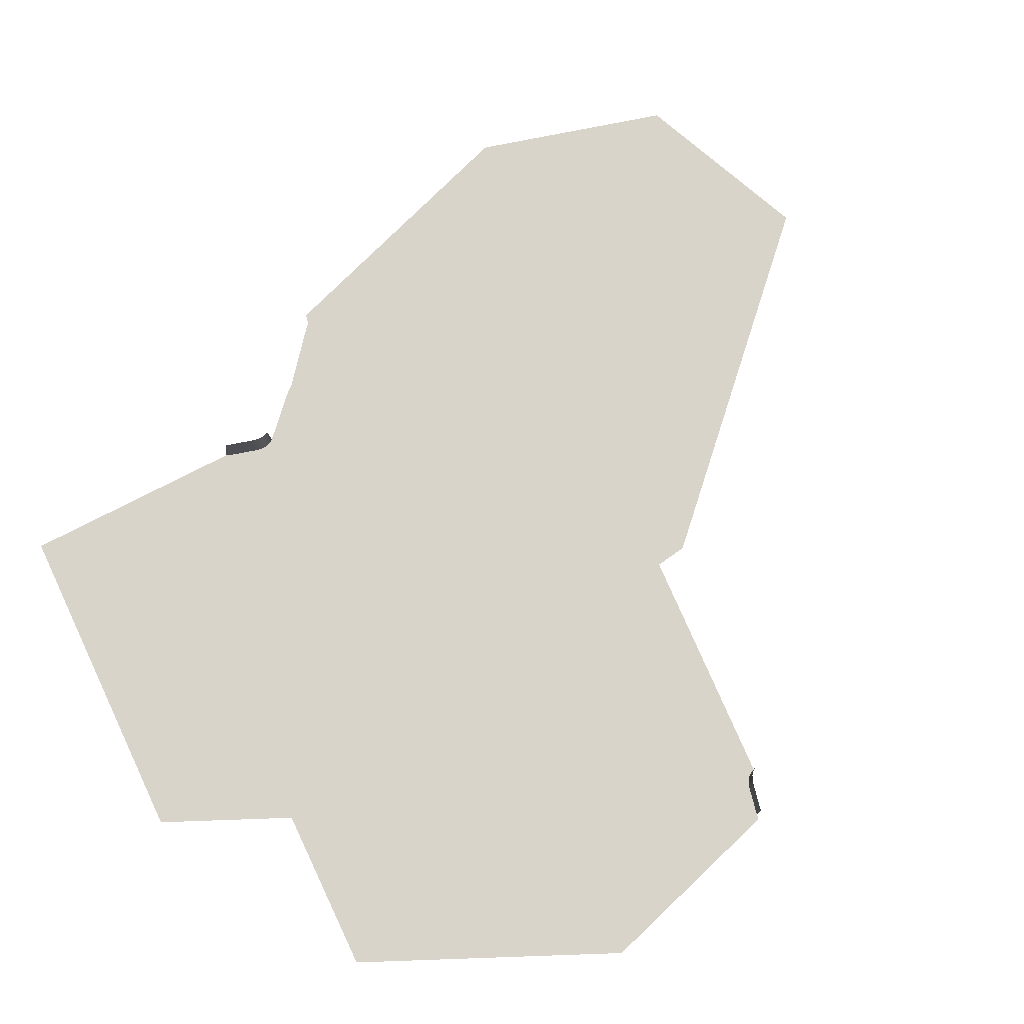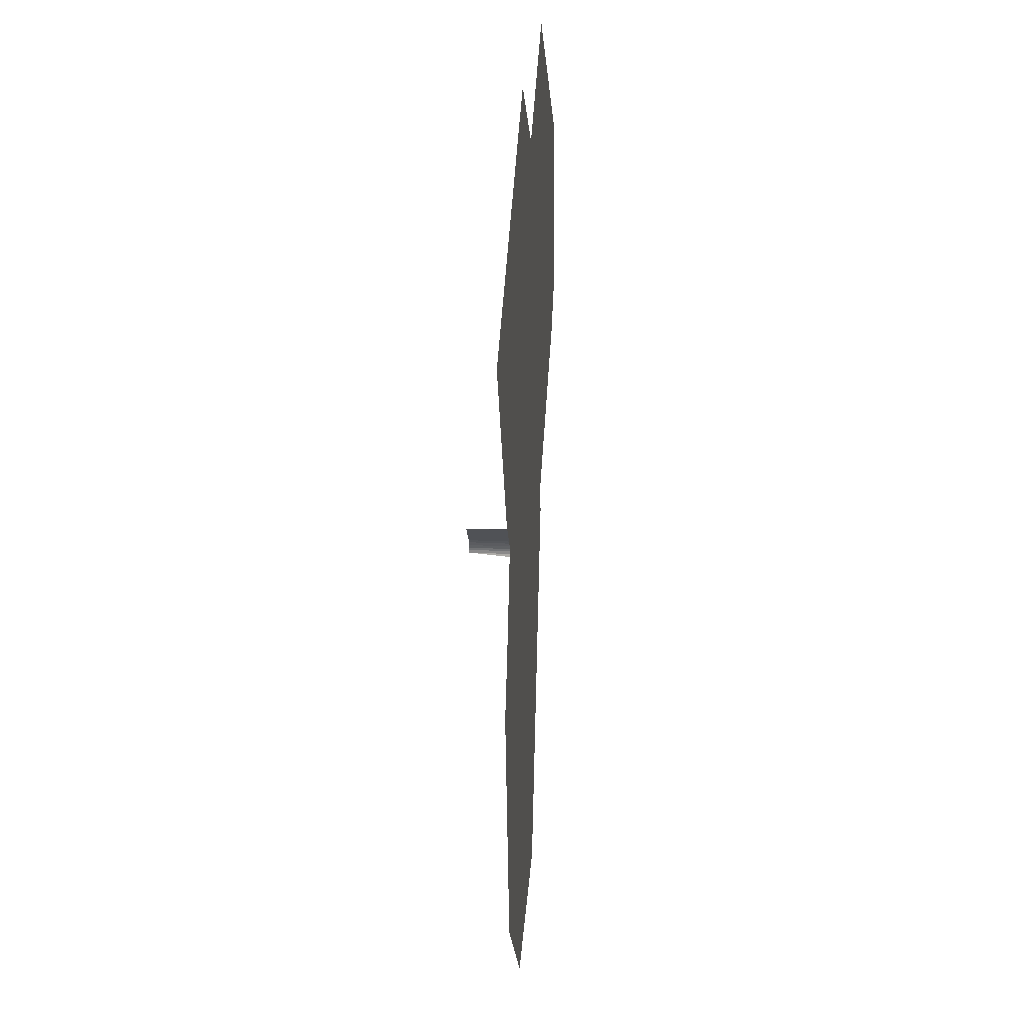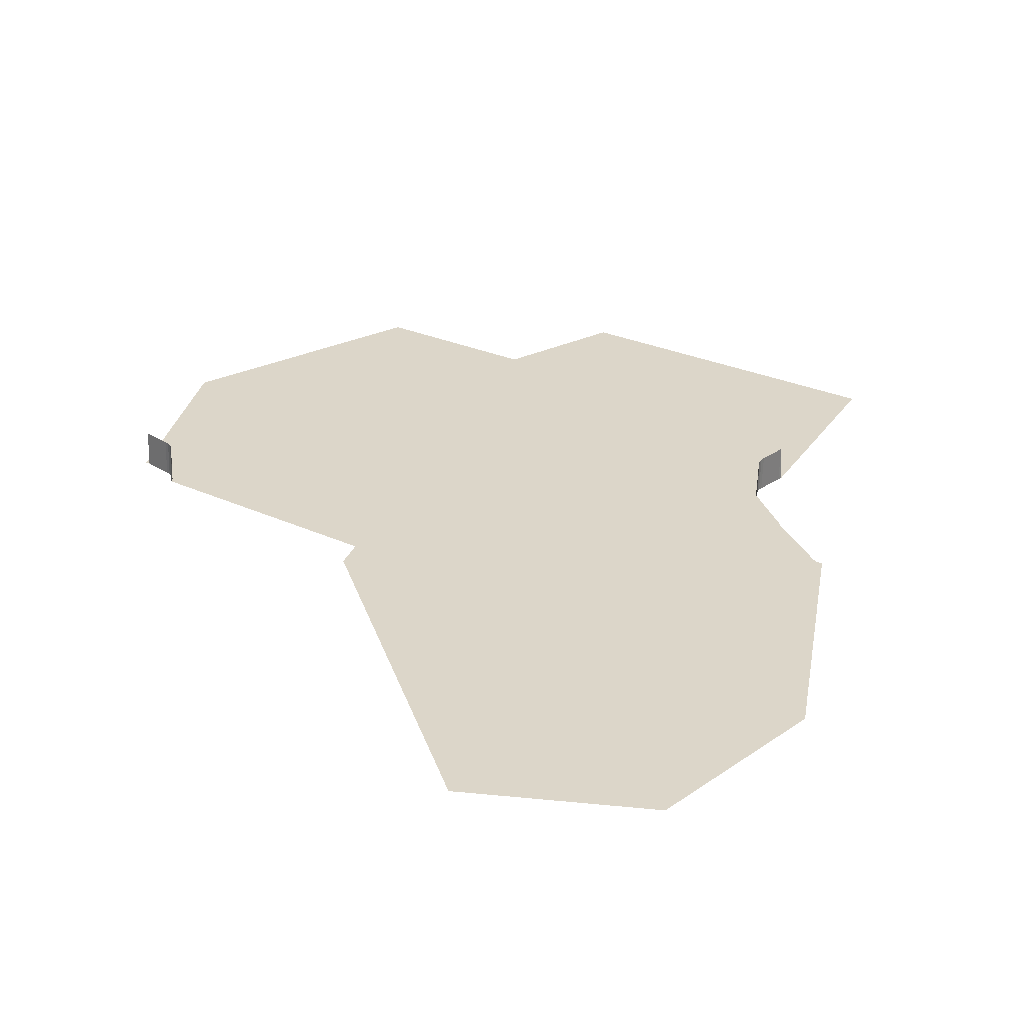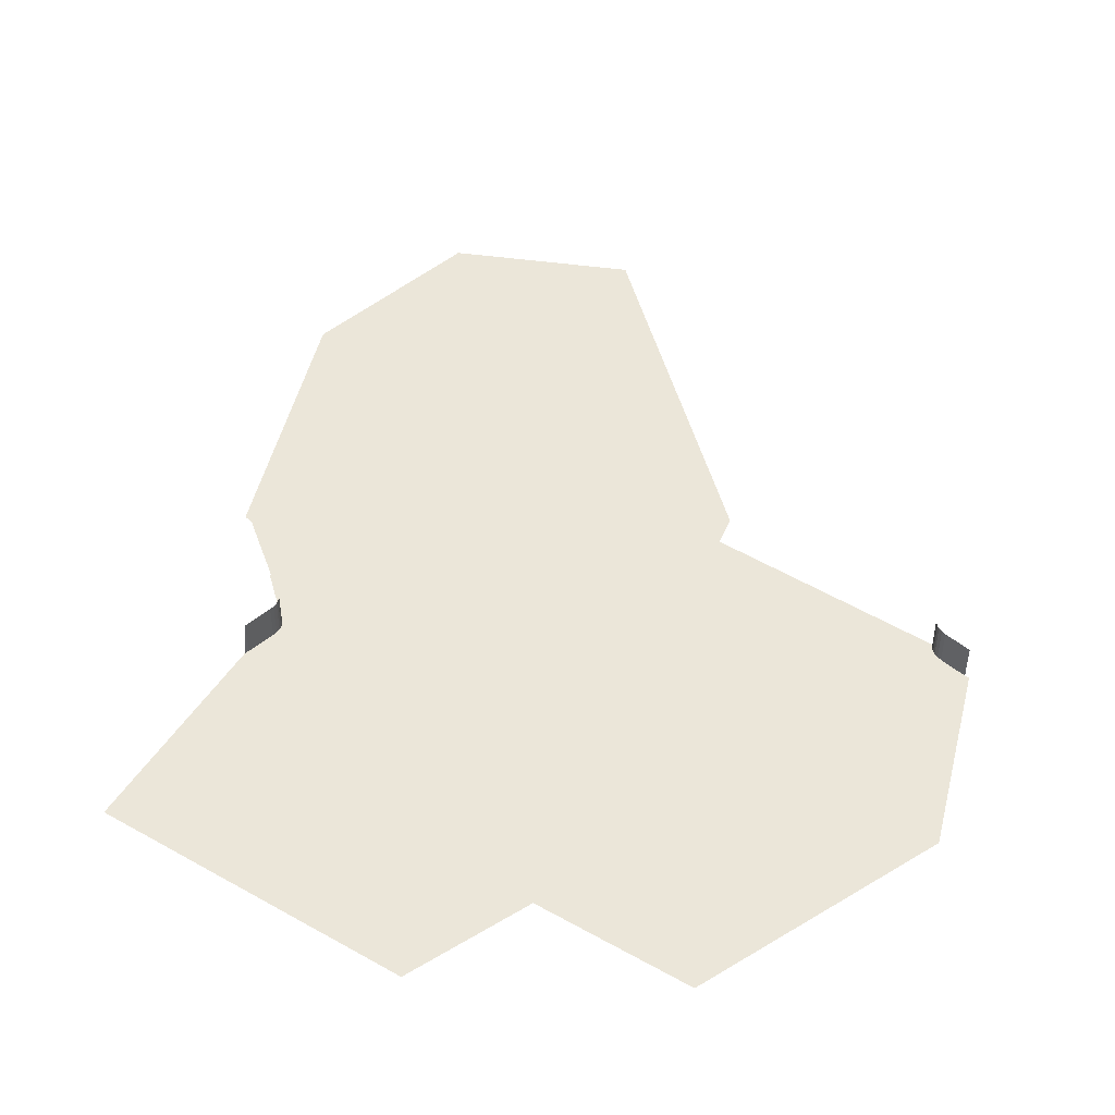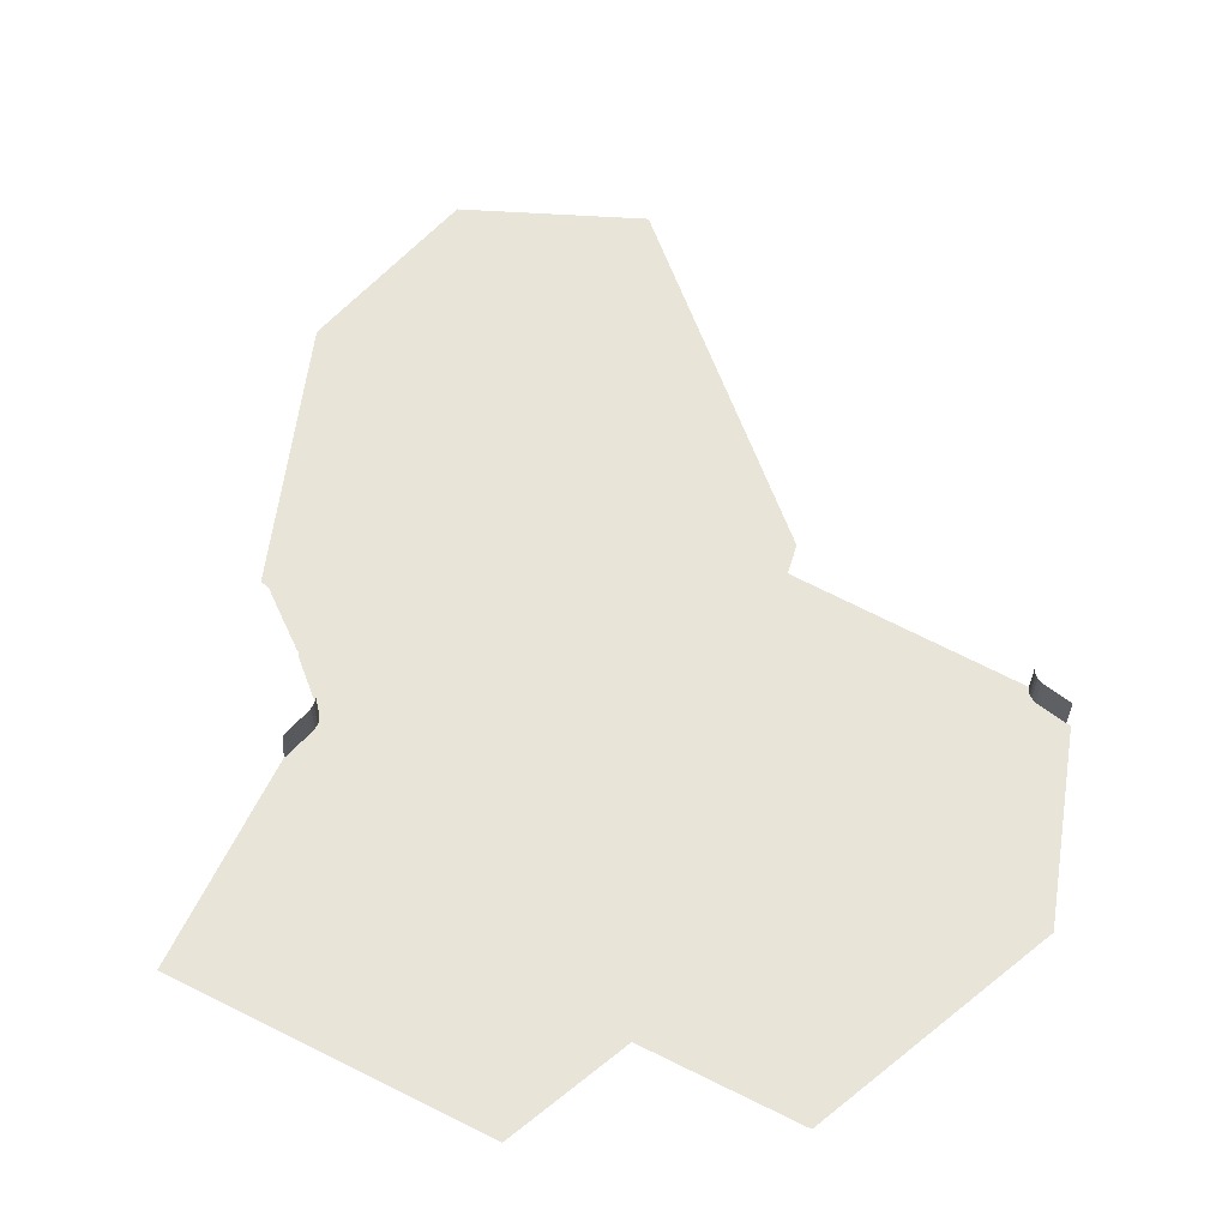
<metadata>
{"format":"obj","ext":"obj","renderer":"f3d","projection":"perspective","resolution":1024,"background":"white","views":[{"elev":75.2,"azim":-145.2,"up":"+Z"},{"elev":25.1,"azim":94.5,"up":"+Y"},{"elev":-60.1,"azim":-1.6,"up":"+Y"},{"elev":47.1,"azim":-177.4,"up":"+Z"},{"elev":59.9,"azim":177.4,"up":"+Z"}]}
</metadata>
<code>
o LM_L_LPR5_Playfield
v 553.3 1249 5.886e-05
v 496.5 1441 5.215e-05
v 552.7 1248 5.757e-05
v 433.8 1261 4.556e-05
v 552.7 1248 5.757e-05
v 496.5 1441 5.215e-05
v 638.9 1338 6.619e-05
v 496.5 1441 5.215e-05
v 553.3 1249 5.886e-05
v 433.8 1261 4.556e-05
v 496.5 1441 5.215e-05
v 397.2 1382 4.154e-05
v 639.2 1339 6.619e-05
v 496.5 1441 5.215e-05
v 638.9 1338 6.619e-05
v 669.3 1514 7.161e-05
v 496.5 1441 5.215e-05
v 639.2 1339 6.619e-05
v 496.5 1441 5.215e-05
v 360.7 1503 3.751e-05
v 397.2 1382 4.154e-05
v 669.3 1514 7.161e-05
v 667.7 1515 7.118e-05
v 496.5 1441 5.215e-05
v 667.7 1515 7.118e-05
v 665.8 1516 7.161e-05
v 496.5 1441 5.215e-05
v 665.8 1516 7.161e-05
v 664 1519 7.204e-05
v 496.5 1441 5.215e-05
v 367 1521 3.945e-05
v 360.7 1503 3.751e-05
v 496.5 1441 5.215e-05
v 496.5 1441 5.215e-05
v 664 1519 7.204e-05
v 663.4 1521 7.161e-05
v 367 1521 3.945e-05
v 496.5 1441 5.215e-05
v 367.3 1521 3.988e-05
v 367.3 1521 3.988e-05
v 496.5 1441 5.215e-05
v 367.5 1522 3.988e-05
v 496.5 1441 5.215e-05
v 663.4 1521 7.161e-05
v 648 1559 6.729e-05
v 496.5 1441 5.215e-05
v 648 1559 6.729e-05
v 647.2 1561 6.859e-05
v 647.2 1561 6.859e-05
v 647 1562 6.859e-05
v 496.5 1441 5.215e-05
v 647 1562 6.859e-05
v 646.9 1564 6.859e-05
v 496.5 1441 5.215e-05
v 367.5 1522 3.988e-05
v 496.5 1441 5.215e-05
v 436.7 1603 4.702e-05
v 646.9 1564 6.859e-05
v 635.2 1600 6.729e-05
v 496.5 1441 5.215e-05
v 367.5 1522 3.988e-05
v 238.2 1602 2.761e-05
v 367.3 1521 3.988e-05
v 238.4 1605 23.53
v 238.5 1603 23.53
v 238.5 1603 2.761e-05
v 238.1 1607 23.53
v 238.4 1605 23.53
v 238.4 1605 2.761e-05
v 496.5 1441 5.215e-05
v 635.2 1600 6.729e-05
v 634.9 1602 6.643e-05
v 237.3 1609 23.53
v 238.1 1607 23.53
v 237.3 1609 2.847e-05
v 235.7 1611 23.53
v 237.3 1609 23.53
v 237.3 1609 2.847e-05
v 233.7 1614 23.53
v 235.7 1611 23.53
v 235.7 1611 2.329e-05
v 496.5 1441 5.215e-05
v 634.9 1602 6.643e-05
v 436.7 1603 4.702e-05
v 220.1 1625 23.53
v 233.7 1614 23.53
v 233.7 1614 2.329e-05
v 634.9 1602 23.53
v 634.9 1604 23.53
v 634.9 1604 6.643e-05
v 634.9 1604 23.53
v 635.1 1605 23.53
v 635.1 1605 6.643e-05
v 635.1 1605 23.53
v 635.8 1607 23.53
v 635.8 1607 6.729e-05
v 635.8 1607 23.53
v 637.3 1610 23.53
v 637.3 1610 6.988e-05
v 238.5 1603 2.761e-05
v 238.5 1603 23.53
v 238.2 1602 2.761e-05
v 367.5 1522 3.988e-05
v 238.5 1603 2.761e-05
v 238.2 1602 2.761e-05
v 238.4 1605 2.761e-05
v 238.4 1605 23.53
v 238.5 1603 2.761e-05
v 637.3 1610 23.53
v 639.1 1612 23.53
v 639.1 1612 6.816e-05
v 238.1 1607 2.674e-05
v 238.1 1607 23.53
v 238.4 1605 2.761e-05
v 238.1 1607 23.53
v 238.1 1607 2.674e-05
v 237.3 1609 2.847e-05
v 235.7 1611 2.329e-05
v 235.7 1611 23.53
v 237.3 1609 2.847e-05
v 233.7 1614 2.329e-05
v 233.7 1614 23.53
v 235.7 1611 2.329e-05
v 639.1 1612 23.53
v 652.2 1625 23.53
v 652.2 1625 6.988e-05
v 367.5 1522 3.988e-05
v 436.7 1603 4.702e-05
v 238.5 1603 2.761e-05
v 634.9 1602 23.53
v 634.9 1602 6.643e-05
v 635.2 1600 6.729e-05
v 634.9 1602 6.643e-05
v 634.9 1602 23.53
v 634.9 1604 6.643e-05
v 220.1 1625 2.416e-05
v 220.1 1625 23.53
v 233.7 1614 2.329e-05
v 634.9 1604 6.643e-05
v 634.9 1604 23.53
v 635.1 1605 6.643e-05
v 635.1 1605 6.643e-05
v 635.8 1607 6.729e-05
v 635.8 1607 23.53
v 637.3 1610 6.988e-05
v 637.3 1610 6.988e-05
v 637.3 1610 23.53
v 639.1 1612 6.816e-05
v 639.1 1612 6.816e-05
v 639.1 1612 23.53
v 652.2 1625 6.988e-05
v 436.6 1604 4.702e-05
v 238.4 1605 2.761e-05
v 238.5 1603 2.761e-05
v 652.2 1625 6.988e-05
v 652.2 1625 23.53
v 654.3 1627 6.902e-05
v 436.5 1605 4.659e-05
v 238.1 1607 2.674e-05
v 238.4 1605 2.761e-05
v 436.1 1606 4.745e-05
v 237.3 1609 2.847e-05
v 238.1 1607 2.674e-05
v 435.7 1609 4.529e-05
v 235.7 1611 2.329e-05
v 237.3 1609 2.847e-05
v 435.5 1612 4.659e-05
v 233.7 1614 2.329e-05
v 235.7 1611 2.329e-05
v 436.7 1604 4.702e-05
v 238.5 1603 2.761e-05
v 436.7 1603 4.702e-05
v 436.6 1604 4.702e-05
v 238.5 1603 2.761e-05
v 436.7 1604 4.702e-05
v 634.9 1602 6.643e-05
v 634.9 1604 6.643e-05
v 436.7 1604 4.702e-05
v 436.5 1605 4.659e-05
v 238.4 1605 2.761e-05
v 436.6 1604 4.702e-05
v 436.1 1606 4.745e-05
v 238.1 1607 2.674e-05
v 436.5 1605 4.659e-05
v 634.9 1604 6.643e-05
v 635.1 1605 6.643e-05
v 436.2 1607 4.745e-05
v 436.2 1607 4.745e-05
v 237.3 1609 2.847e-05
v 436.1 1606 4.745e-05
v 436.7 1604 4.702e-05
v 436.7 1603 4.702e-05
v 634.9 1602 6.643e-05
v 635.1 1605 6.643e-05
v 635.8 1607 6.729e-05
v 436.5 1608 4.788e-05
v 436.5 1608 4.788e-05
v 237.3 1609 2.847e-05
v 436.2 1607 4.745e-05
v 436.7 1604 4.702e-05
v 634.9 1604 6.643e-05
v 436.6 1604 4.702e-05
v 435.7 1609 4.529e-05
v 237.3 1609 2.847e-05
v 436.5 1608 4.788e-05
v 436.6 1604 4.702e-05
v 634.9 1604 6.643e-05
v 436.5 1605 4.659e-05
v 436.5 1605 4.659e-05
v 634.9 1604 6.643e-05
v 436.1 1606 4.745e-05
v 635.8 1607 6.729e-05
v 637.3 1610 6.988e-05
v 436.5 1611 4.659e-05
v 436.5 1611 4.659e-05
v 235.7 1611 2.329e-05
v 435.7 1609 4.529e-05
v 436.2 1607 4.745e-05
v 436.1 1606 4.745e-05
v 634.9 1604 6.643e-05
v 235.7 1611 2.329e-05
v 436.5 1611 4.659e-05
v 435.5 1612 4.659e-05
v 436.5 1608 4.788e-05
v 436.2 1607 4.745e-05
v 635.1 1605 6.643e-05
v 637.3 1610 6.988e-05
v 639.1 1612 6.816e-05
v 436.4 1613 4.572e-05
v 436.4 1613 4.572e-05
v 233.7 1614 2.329e-05
v 435.5 1612 4.659e-05
v 436.5 1608 4.788e-05
v 635.8 1607 6.729e-05
v 435.7 1609 4.529e-05
v 436.5 1611 4.659e-05
v 435.7 1609 4.529e-05
v 635.8 1607 6.729e-05
v 233.7 1614 2.329e-05
v 436.4 1613 4.572e-05
v 442.9 1619 4.659e-05
v 436.5 1611 4.659e-05
v 637.3 1610 6.988e-05
v 435.5 1612 4.659e-05
v 436.4 1613 4.572e-05
v 435.5 1612 4.659e-05
v 637.3 1610 6.988e-05
v 344.8 1657 3.7e-05
v 220.1 1625 2.416e-05
v 233.7 1614 2.329e-05
v 652.2 1625 6.988e-05
v 442.9 1619 4.659e-05
v 639.1 1612 6.816e-05
v 442.9 1619 4.659e-05
v 436.4 1613 4.572e-05
v 639.1 1612 6.816e-05
v 343.1 1658 3.571e-05
v 217.7 1627 2.243e-05
v 220.1 1625 2.416e-05
v 355 1648 3.635e-05
v 233.7 1614 2.329e-05
v 442.9 1619 4.659e-05
v 233.7 1614 2.329e-05
v 355 1648 3.635e-05
v 351.6 1651 3.657e-05
v 351.6 1651 3.657e-05
v 344.8 1657 3.7e-05
v 233.7 1614 2.329e-05
v 344.3 1657 3.657e-05
v 220.1 1625 2.416e-05
v 344.8 1657 3.7e-05
v 343.1 1658 3.571e-05
v 220.1 1625 2.416e-05
v 344.3 1657 3.657e-05
v 343.1 1658 3.571e-05
v 309.8 1689 3.232e-05
v 217.7 1627 2.243e-05
v 476.4 1682 4.942e-05
v 442.9 1619 4.659e-05
v 652.2 1625 6.988e-05
v 652.2 1625 6.988e-05
v 654.3 1627 6.902e-05
v 719.1 1750 7.554e-05
v 476.4 1682 4.942e-05
v 355 1648 3.635e-05
v 442.9 1619 4.659e-05
v 351.6 1651 3.657e-05
v 355 1648 3.635e-05
v 469.6 1688 4.985e-05
v 344.8 1657 3.7e-05
v 351.6 1651 3.657e-05
v 469.6 1688 4.985e-05
v 468.4 1689 4.898e-05
v 344.3 1657 3.657e-05
v 344.8 1657 3.7e-05
v 344.3 1657 3.657e-05
v 468.4 1689 4.898e-05
v 343.1 1658 3.571e-05
v 309.8 1689 3.232e-05
v 243.1 1750 2.554e-05
v 217.7 1627 2.243e-05
v 597.8 1716 6.248e-05
v 476.4 1682 4.942e-05
v 652.2 1625 6.988e-05
v 355 1648 3.635e-05
v 476.4 1682 4.942e-05
v 469.6 1688 4.985e-05
v 344.8 1657 3.7e-05
v 469.6 1688 4.985e-05
v 468.4 1689 4.898e-05
v 719.1 1750 7.554e-05
v 597.8 1716 6.248e-05
v 652.2 1625 6.988e-05
v 309.8 1689 3.232e-05
v 343.1 1658 3.571e-05
v 401.8 1750 4.22e-05
v 469.6 1688 4.985e-05
v 476.4 1682 4.942e-05
v 594.4 1719 6.269e-05
v 343.1 1658 3.571e-05
v 468.4 1689 4.898e-05
v 401.8 1750 4.22e-05
v 593.8 1719 6.226e-05
v 468.4 1689 4.898e-05
v 469.6 1688 4.985e-05
v 476.4 1682 4.942e-05
v 597.8 1716 6.248e-05
v 594.4 1719 6.269e-05
v 469.6 1688 4.985e-05
v 594.4 1719 6.269e-05
v 593.8 1719 6.226e-05
v 597.8 1716 6.248e-05
v 719.1 1750 7.554e-05
v 594.4 1719 6.269e-05
v 594.4 1719 6.269e-05
v 719.1 1750 7.554e-05
v 593.8 1719 6.226e-05
v 401.8 1750 4.22e-05
v 243.1 1750 2.554e-05
v 309.8 1689 3.232e-05
v 593.8 1719 6.226e-05
v 560.5 1750 5.887e-05
v 468.4 1689 4.898e-05
v 560.5 1750 5.887e-05
v 593.8 1719 6.226e-05
v 719.1 1750 7.554e-05
v 560.5 1750 5.887e-05
v 401.8 1750 4.22e-05
v 468.4 1689 4.898e-05
v 560.5 1750 5.887e-05
v 719.1 1750 7.554e-05
v 629.2 1802 6.61e-05
v 243.1 1750 2.554e-05
v 401.8 1750 4.22e-05
v 311.9 1802 3.276e-05
v 401.8 1750 4.22e-05
v 560.5 1750 5.887e-05
v 470.6 1802 4.943e-05
v 311.9 1802 3.276e-05
v 401.8 1750 4.22e-05
v 380.7 1853 3.999e-05
v 539.3 1853 5.665e-05
v 560.5 1750 5.887e-05
v 629.2 1802 6.61e-05
v 380.7 1853 3.999e-05
v 401.8 1750 4.22e-05
v 470.6 1802 4.943e-05
v 470.6 1802 4.943e-05
v 560.5 1750 5.887e-05
v 539.3 1853 5.665e-05
f 3 2 1
f 6 5 4
f 9 8 7
f 12 11 10
f 15 14 13
f 18 17 16
f 21 20 19
f 24 23 22
f 27 26 25
f 30 29 28
f 33 32 31
f 36 35 34
f 39 38 37
f 42 41 40
f 45 44 43
f 48 47 46
f 51 50 49
f 54 53 52
f 57 56 55
f 60 59 58
f 63 62 61
f 66 65 64
f 69 68 67
f 72 71 70
f 75 74 73
f 78 77 76
f 81 80 79
f 84 83 82
f 87 86 85
f 90 89 88
f 93 92 91
f 96 95 94
f 99 98 97
f 102 101 100
f 105 104 103
f 108 107 106
f 111 110 109
f 114 113 112
f 117 116 115
f 120 119 118
f 123 122 121
f 126 125 124
f 129 128 127
f 132 131 130
f 135 134 133
f 138 137 136
f 141 140 139
f 96 94 142
f 145 144 143
f 148 147 146
f 151 150 149
f 154 153 152
f 157 156 155
f 160 159 158
f 163 162 161
f 166 165 164
f 169 168 167
f 172 171 170
f 175 174 173
f 178 177 176
f 181 180 179
f 184 183 182
f 187 186 185
f 190 189 188
f 193 192 191
f 196 195 194
f 199 198 197
f 202 201 200
f 205 204 203
f 208 207 206
f 211 210 209
f 214 213 212
f 217 216 215
f 220 219 218
f 223 222 221
f 226 225 224
f 229 228 227
f 232 231 230
f 235 234 233
f 238 237 236
f 241 240 239
f 244 243 242
f 247 246 245
f 250 249 248
f 253 252 251
f 256 255 254
f 259 258 257
f 262 261 260
f 265 264 263
f 268 267 266
f 271 270 269
f 274 273 272
f 277 276 275
f 280 279 278
f 283 282 281
f 286 285 284
f 289 288 287
f 292 291 290
f 295 294 293
f 298 297 296
f 301 300 299
f 304 303 302
f 307 306 305
f 310 309 308
f 313 312 311
f 316 315 314
f 319 318 317
f 322 321 320
f 325 324 323
f 328 327 326
f 331 330 329
f 334 333 332
f 337 336 335
f 340 339 338
f 343 342 341
f 346 345 344
f 349 348 347
f 352 351 350
f 355 354 353
f 358 357 356
f 361 360 359
f 364 363 362
f 367 366 365
f 370 369 368

</code>
